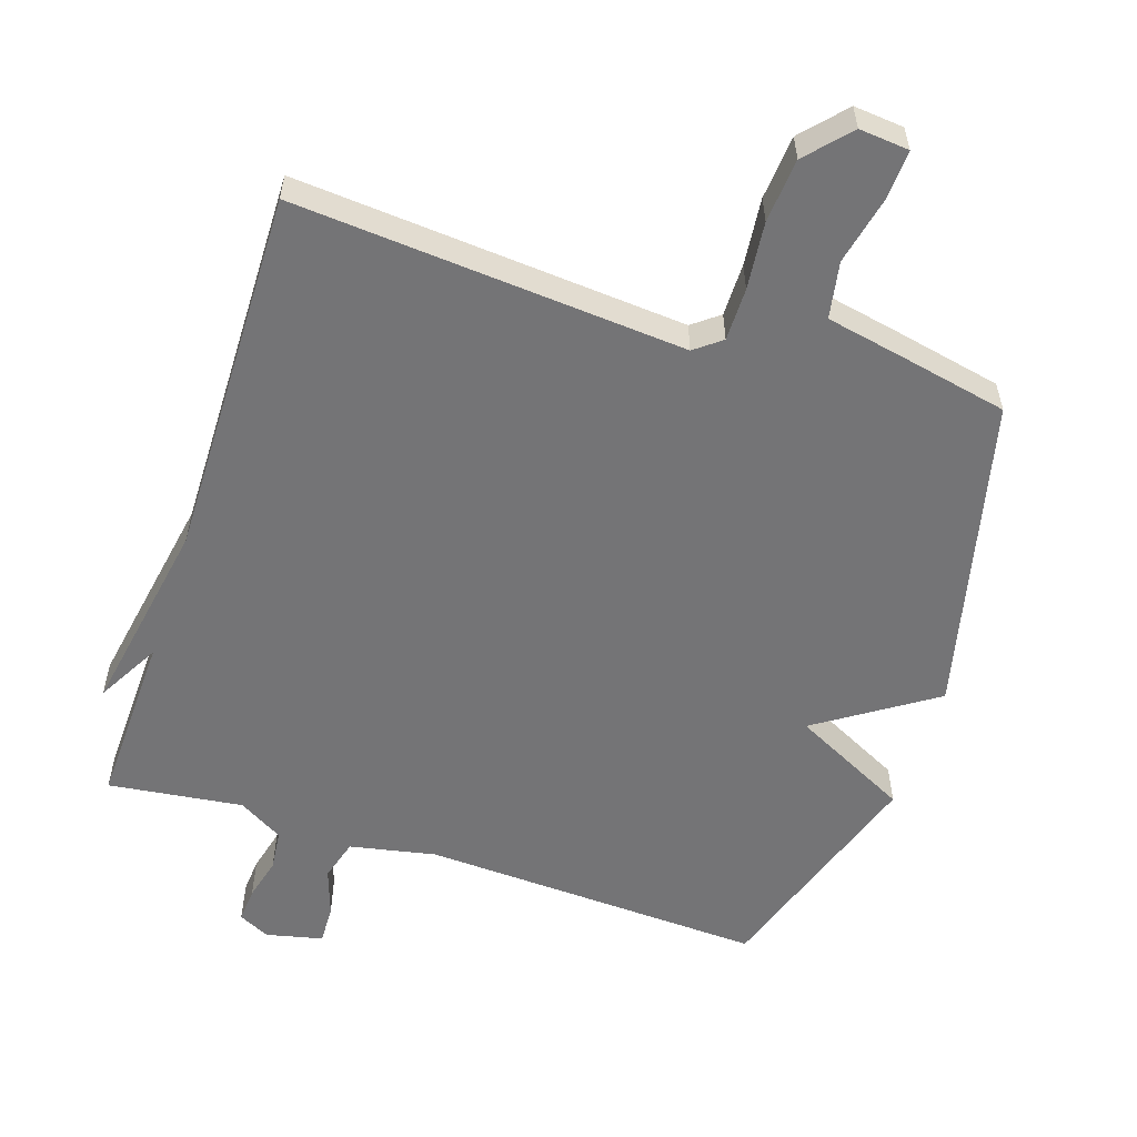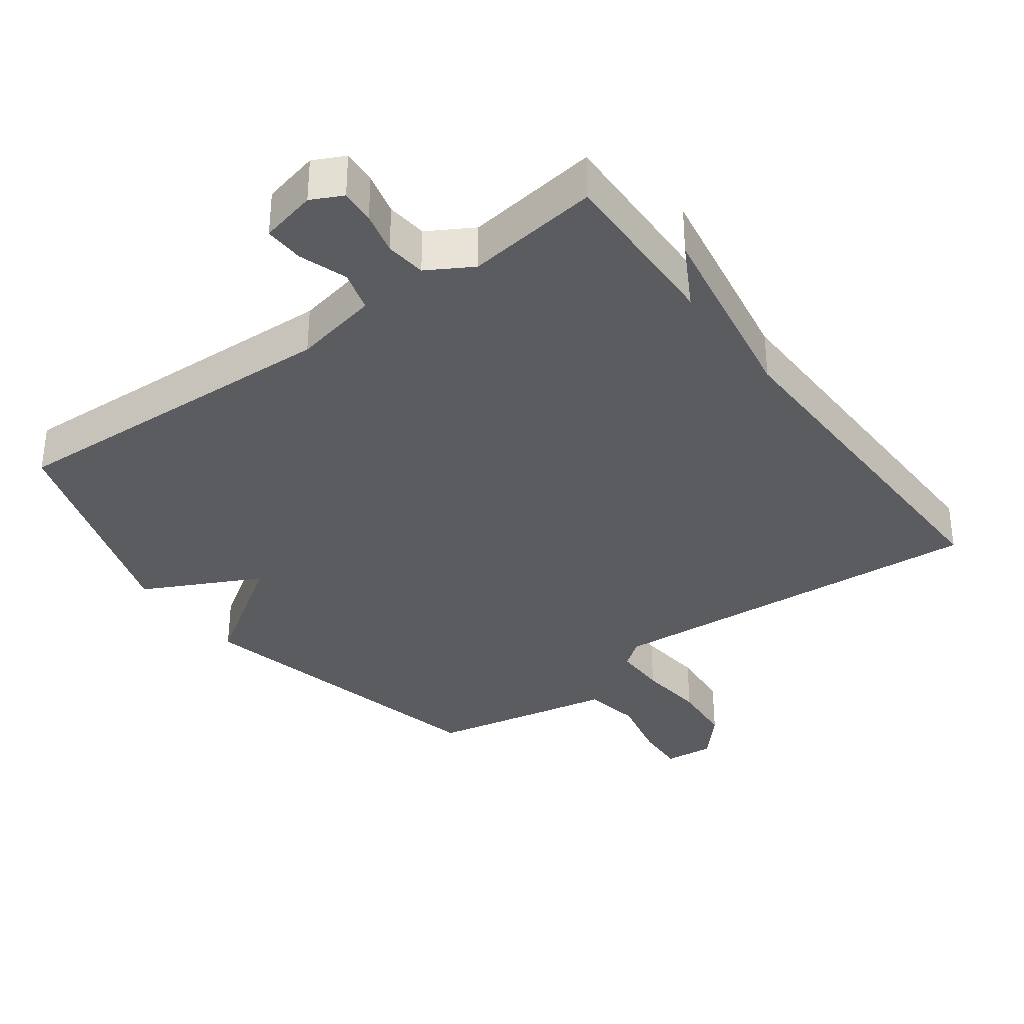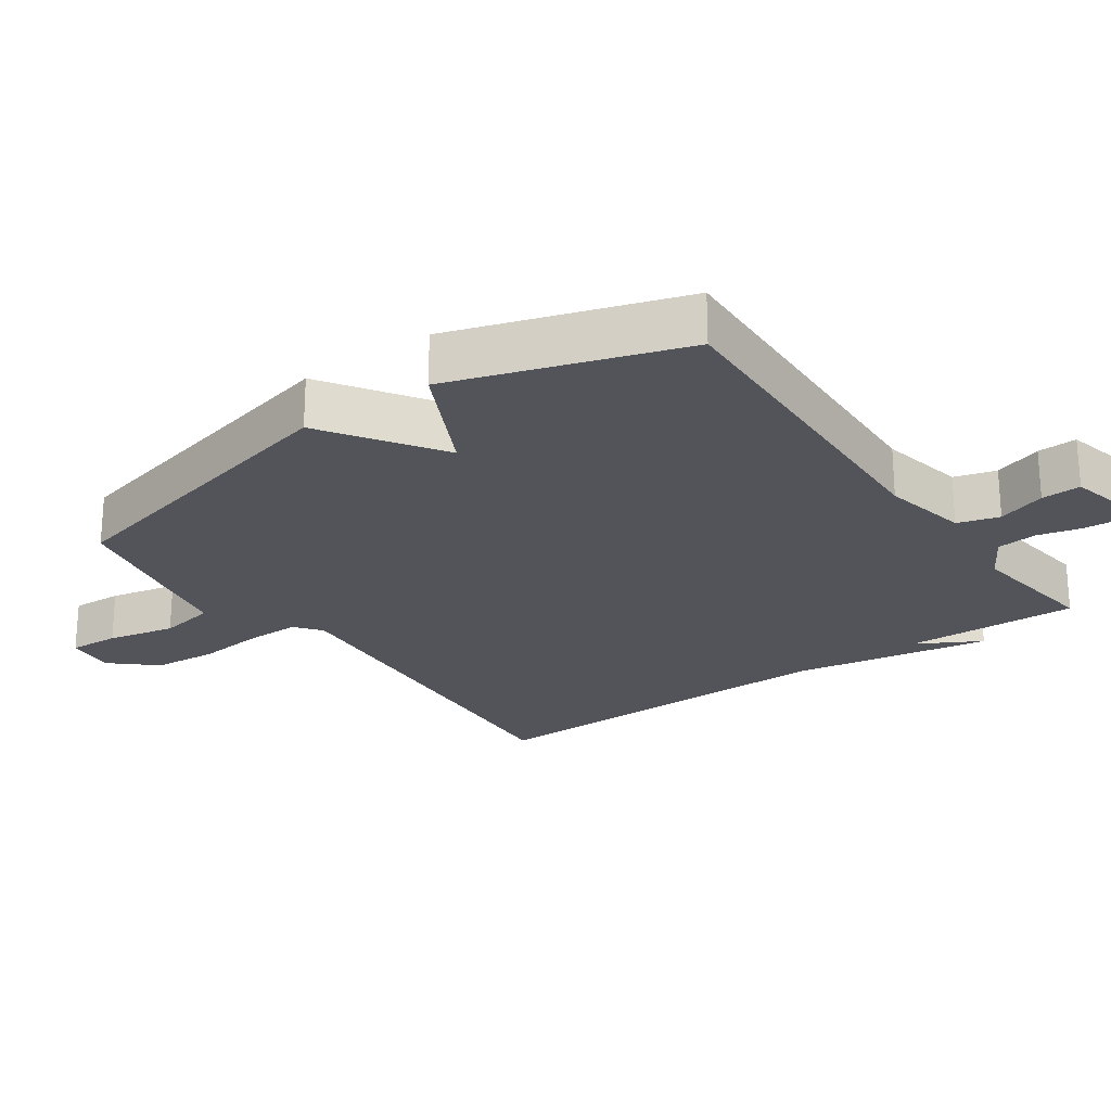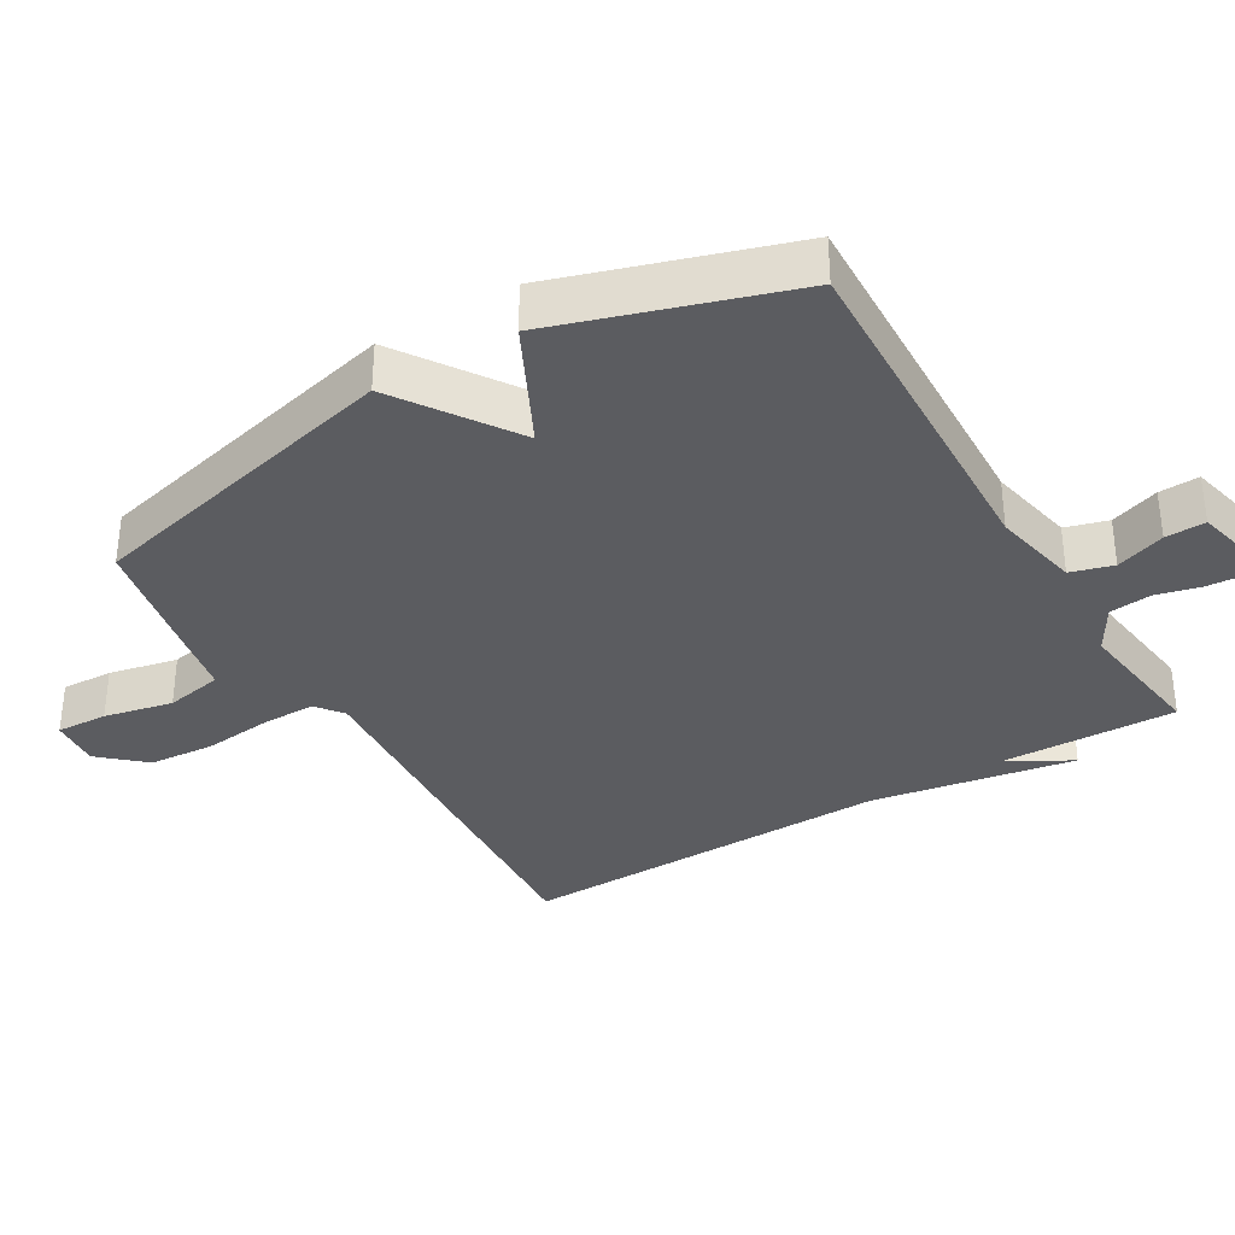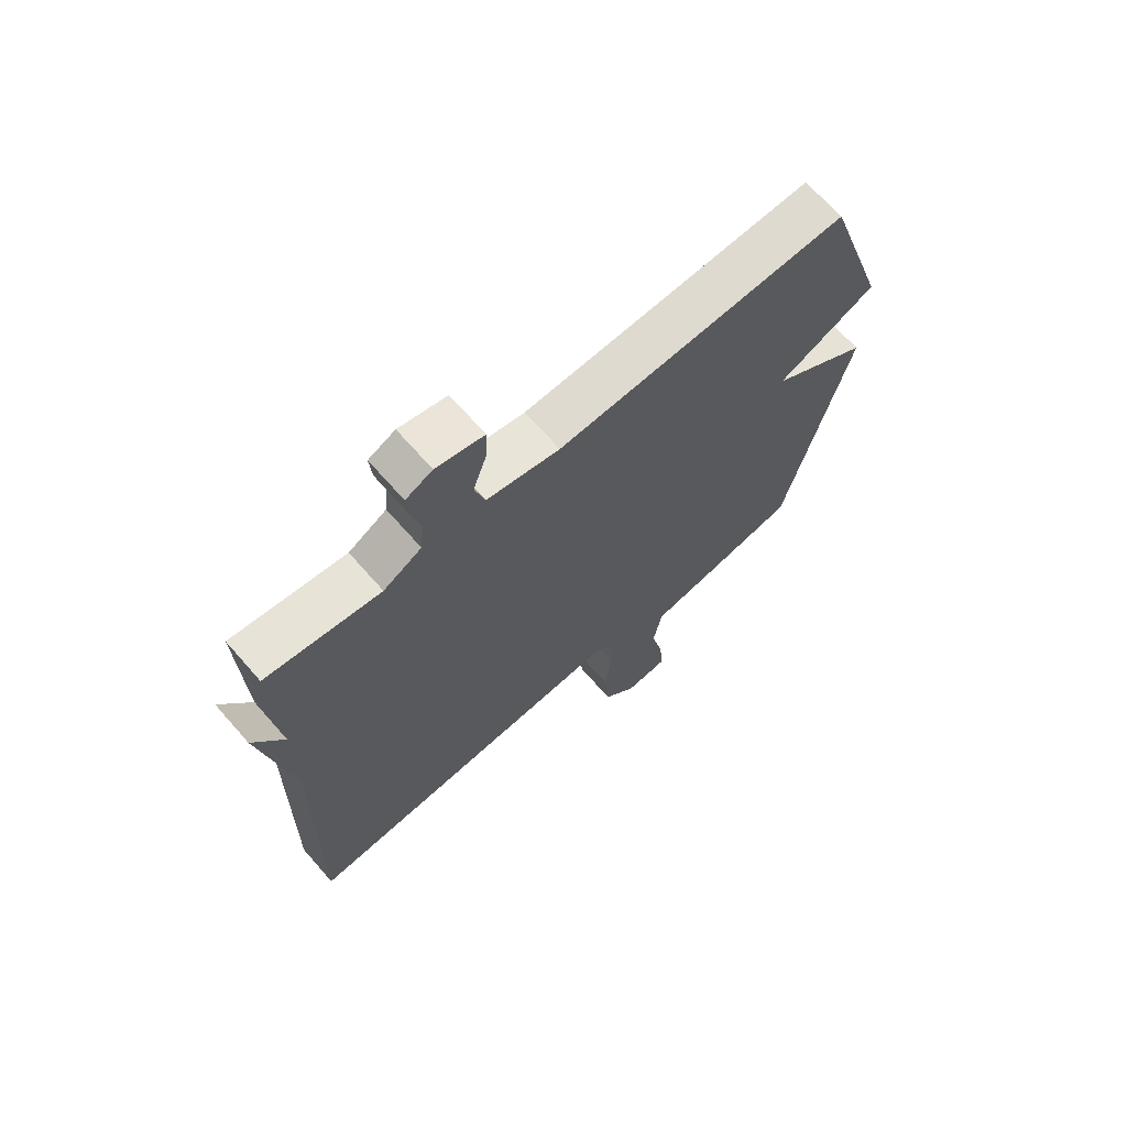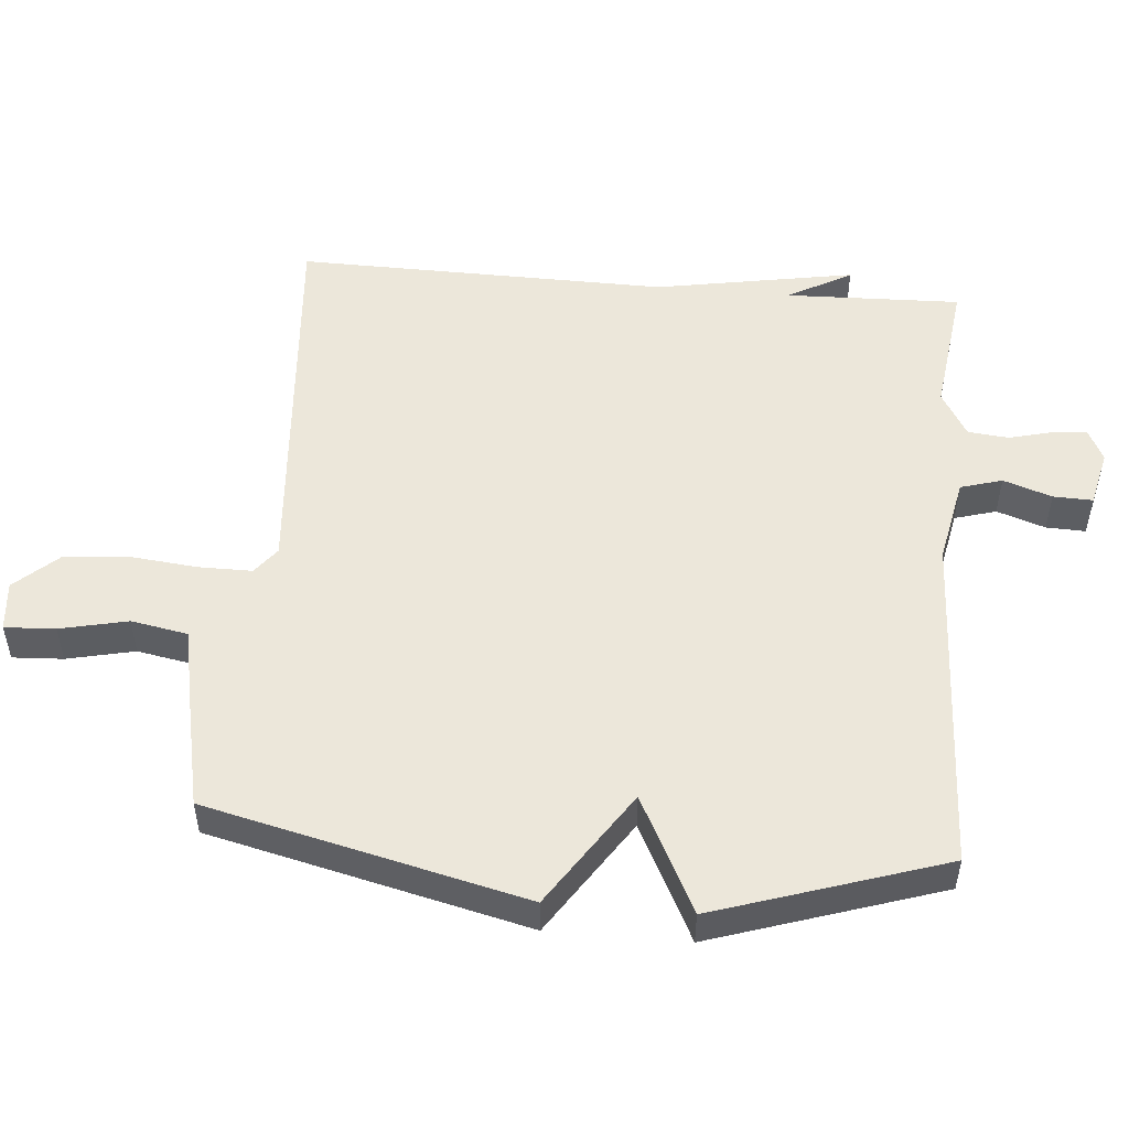
<metadata>
{"format":"obj","ext":"obj","renderer":"f3d","projection":"perspective","resolution":1024,"background":"white","views":[{"elev":-56.3,"azim":161.9,"up":"+Y"},{"elev":-34.9,"azim":36.6,"up":"+Y"},{"elev":-23.8,"azim":-54.6,"up":"+Y"},{"elev":-35.0,"azim":-58.9,"up":"+Y"},{"elev":68.3,"azim":138.7,"up":"+Z"},{"elev":51.6,"azim":-85.0,"up":"+Y"}]}
</metadata>
<code>
v -0.5 0.07 0.5
v 0.004 0.07 0.477
v 0.13 0.07 0.502
v 0.148 0.07 0.563
v 0.124 0.07 0.634
v 0.122 0.07 0.692
v 0.205 0.07 0.711
v 0.251 0.07 0.688
v 0.247 0.07 0.637
v 0.231 0.07 0.574
v 0.237 0.07 0.514
v 0.303 0.07 0.475
v 0.5 0.07 0.5
v 0.492 0.07 0.244
v 0.544 0.07 0.337
v 0.492 0.07 0.044
v 0.5 0.07 -0.5
v -0.071 0.07 -0.455
v -0.11 0.07 -0.485
v -0.11 0.07 -0.563
v -0.1 0.07 -0.662
v -0.108 0.07 -0.756
v -0.165 0.07 -0.819
v -0.238 0.07 -0.812
v -0.234 0.07 -0.738
v -0.212 0.07 -0.639
v -0.227 0.07 -0.556
v -0.337 0.07 -0.534
v -0.5 0.07 -0.5
v -0.61 0.07 -0.035
v -0.439 0.07 0.078
v -0.61 0.07 0.165
v -0.5 0 0.5
v 0.004 0 0.477
v 0.13 0 0.502
v 0.148 0 0.563
v 0.124 0 0.634
v 0.122 0 0.692
v 0.205 0 0.711
v 0.251 0 0.688
v 0.247 0 0.637
v 0.231 0 0.574
v 0.237 0 0.514
v 0.303 0 0.475
v 0.5 0 0.5
v 0.492 0 0.244
v 0.544 0 0.337
v 0.492 0 0.044
v 0.5 0 -0.5
v -0.071 0 -0.455
v -0.11 0 -0.485
v -0.11 0 -0.563
v -0.1 0 -0.662
v -0.108 0 -0.756
v -0.165 0 -0.819
v -0.238 0 -0.812
v -0.234 0 -0.738
v -0.212 0 -0.639
v -0.227 0 -0.556
v -0.337 0 -0.534
v -0.5 0 -0.5
v -0.61 0 -0.035
v -0.439 0 0.078
v -0.61 0 0.165
f 31 32 1 2
f 29 30 31
f 28 29 31
f 27 28 31
f 27 31 2 3
f 26 27 3
f 24 25 26
f 23 24 26
f 22 23 26
f 21 22 26
f 20 21 26
f 19 20 26
f 19 26 3
f 18 19 3 4
f 16 17 18 4
f 14 15 16
f 14 16 4
f 12 13 14
f 11 12 14 4
f 5 6 7
f 4 5 7
f 11 4 7
f 10 11 7
f 7 8 9 10
f 34 33 64 63
f 63 62 61
f 63 61 60
f 63 60 59
f 35 34 63 59
f 35 59 58
f 58 57 56
f 58 56 55
f 58 55 54
f 58 54 53
f 58 53 52
f 58 52 51
f 35 58 51
f 36 35 51 50
f 36 50 49 48
f 48 47 46
f 36 48 46
f 46 45 44
f 36 46 44 43
f 39 38 37
f 39 37 36
f 39 36 43
f 39 43 42
f 42 41 40 39
f 1 33 34 2
f 2 34 35 3
f 3 35 36 4
f 4 36 37 5
f 5 37 38 6
f 6 38 39 7
f 7 39 40 8
f 8 40 41 9
f 9 41 42 10
f 10 42 43 11
f 11 43 44 12
f 12 44 45 13
f 13 45 46 14
f 14 46 47 15
f 15 47 48 16
f 16 48 49 17
f 17 49 50 18
f 18 50 51 19
f 19 51 52 20
f 20 52 53 21
f 21 53 54 22
f 22 54 55 23
f 23 55 56 24
f 24 56 57 25
f 25 57 58 26
f 26 58 59 27
f 27 59 60 28
f 28 60 61 29
f 29 61 62 30
f 30 62 63 31
f 31 63 64 32
f 32 64 33 1

</code>
